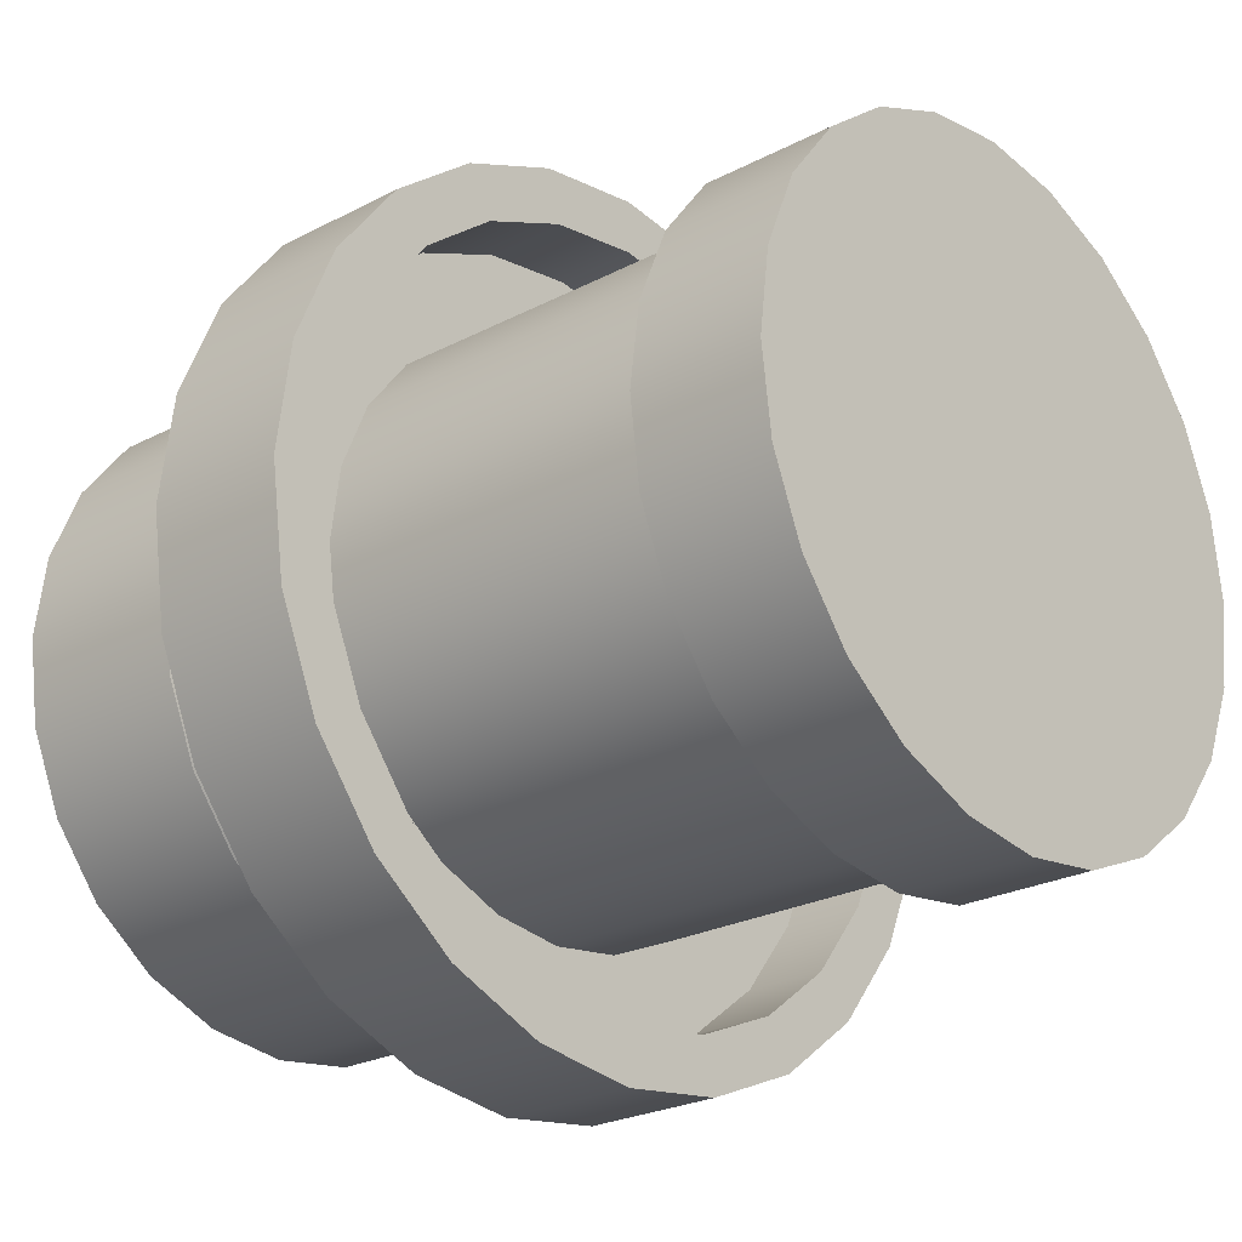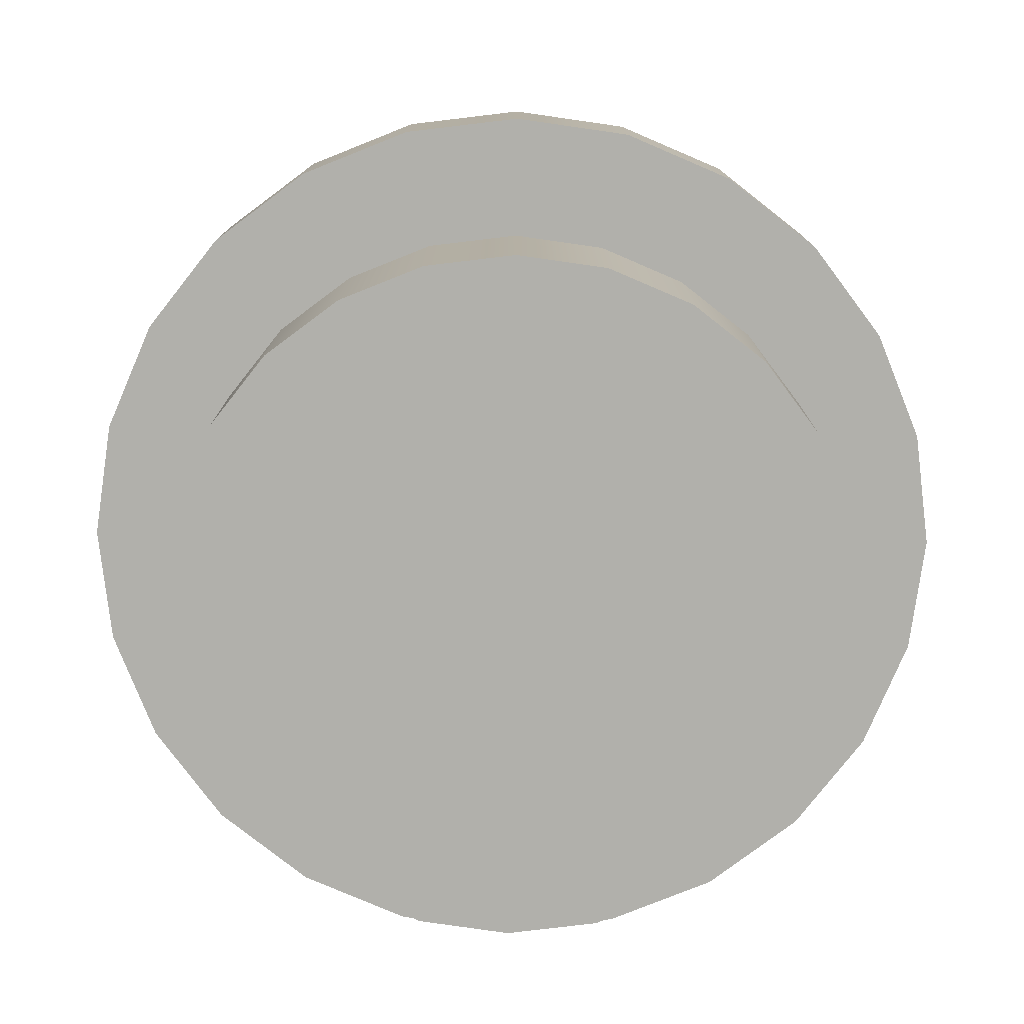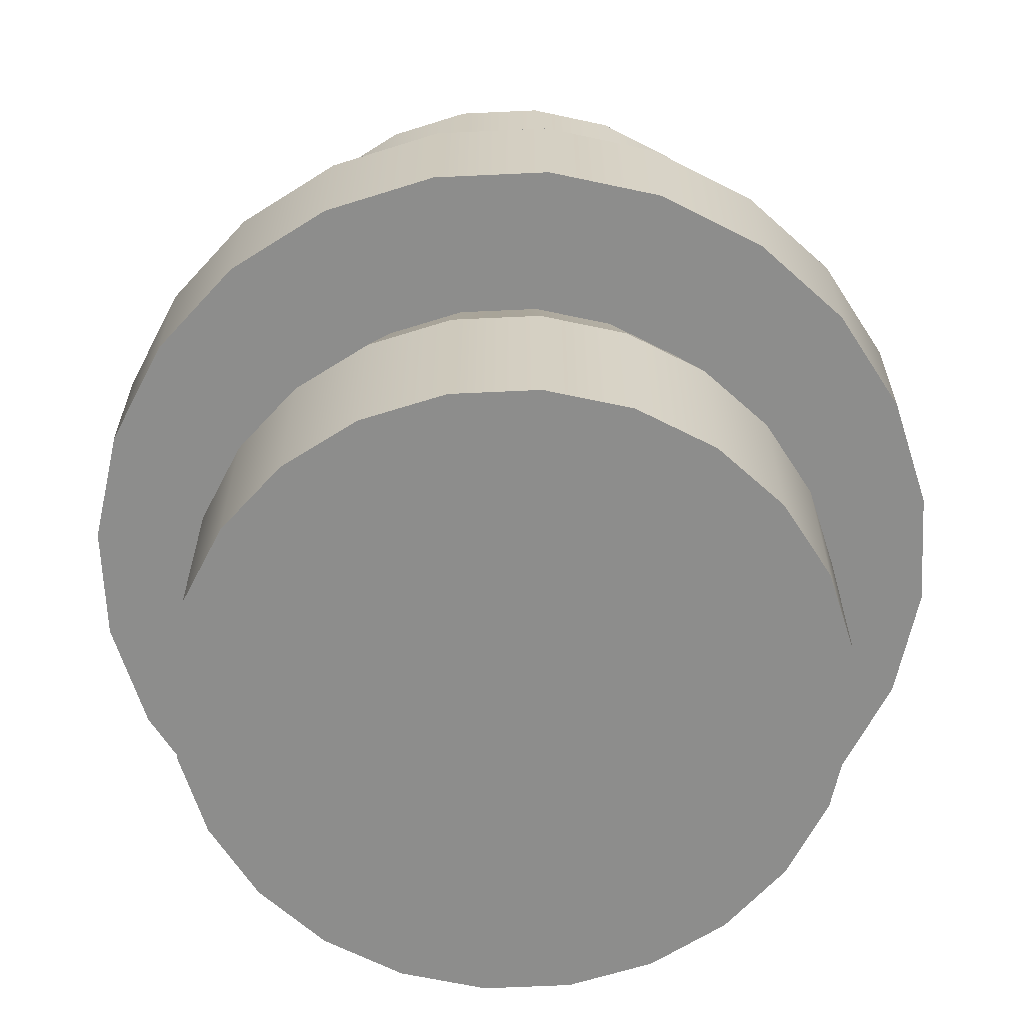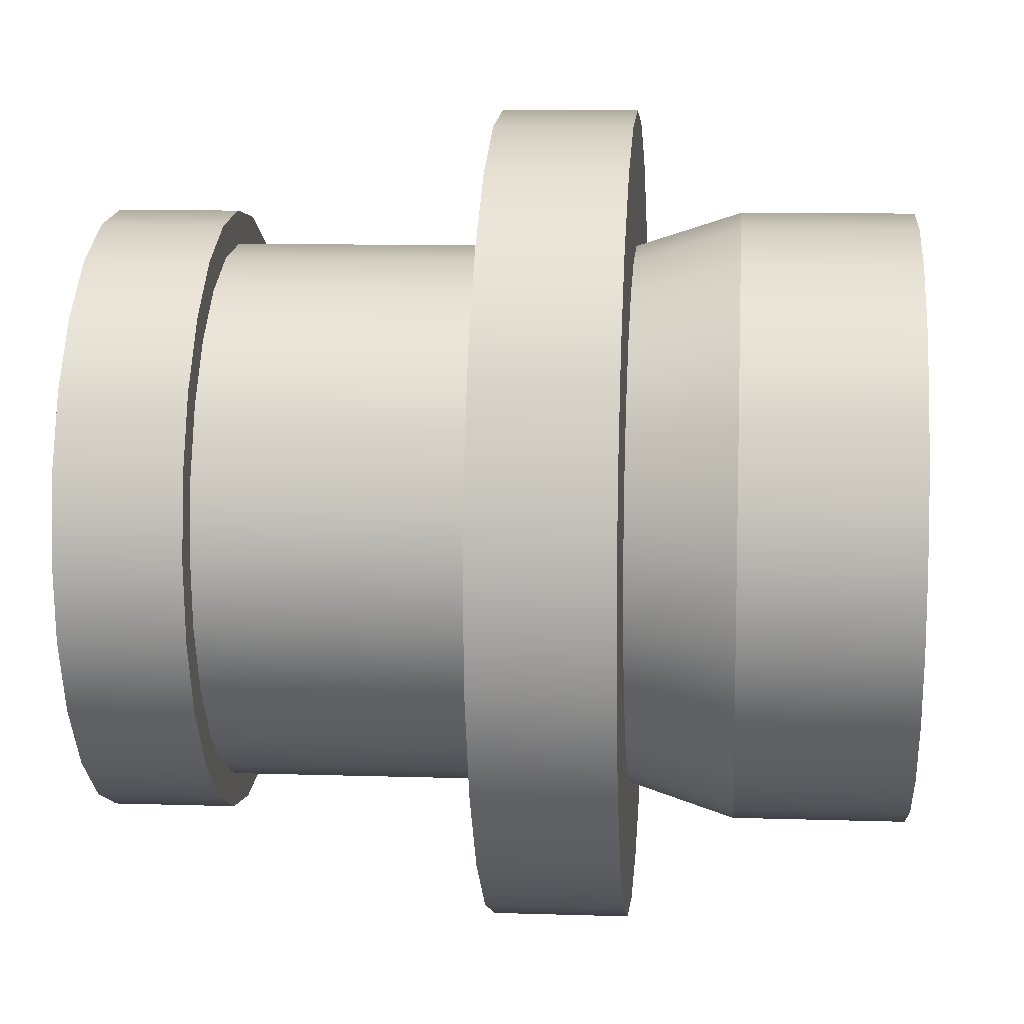
<metadata>
{"format":"obj","ext":"obj","renderer":"f3d","projection":"perspective","resolution":1024,"background":"white","views":[{"elev":-23.9,"azim":131.4,"up":"+Z"},{"elev":-78.5,"azim":-165.7,"up":"+Y"},{"elev":-64.5,"azim":10.2,"up":"+Y"},{"elev":9.5,"azim":-85.2,"up":"+Z"}]}
</metadata>
<code>
o towerBalcony
v -40 0 0
v -50.35 -0 1.363
v -50.35 22.4 1.363
v -40 22.4 1e-06
v -29.65 -0 1.363
v -29.65 22.4 1.363
v -20 -0 5.359
v -20 22.4 5.359
v -11.72 -1e-06 11.72
v -11.72 22.4 11.72
v -5.359 22.4 20
v -5.359 -1e-06 20
v -1.363 22.4 29.65
v -1.363 -1e-06 29.65
v 0 22.4 40
v 0 -2e-06 40
v -1.363 22.4 50.35
v -1.363 -2e-06 50.35
v -5.359 22.4 60
v -5.359 -3e-06 60
v -11.72 22.4 68.28
v -11.72 -3e-06 68.28
v -20 -3e-06 74.64
v -20 22.4 74.64
v -29.65 -3e-06 78.64
v -29.65 22.4 78.64
v -40 -3e-06 80
v -40 22.4 80
v -50.35 -3e-06 78.64
v -50.35 22.4 78.64
v -60 -3e-06 74.64
v -60 22.4 74.64
v -68.28 -3e-06 68.28
v -68.28 22.4 68.28
v -74.64 22.4 60
v -74.64 -3e-06 60
v -78.64 22.4 50.35
v -78.64 -2e-06 50.35
v -80 22.4 40
v -80 -2e-06 40
v -78.64 22.4 29.65
v -78.64 -1e-06 29.65
v -74.64 22.4 20
v -74.64 -1e-06 20
v -68.28 22.4 11.72
v -68.28 -1e-06 11.72
v -60 -0 5.359
v -60 22.4 5.359
v -70.83 36 57.8
v -74.39 36 49.21
v -49.21 36 5.613
v -40 36 4.4
v -65.17 36 65.17
v -57.8 36 70.83
v -49.21 36 74.39
v -40 36 75.6
v -70.83 36 22.2
v -74.39 36 30.79
v -30.79 36 74.39
v -22.2 36 70.83
v -57.8 36 9.169
v -65.17 36 14.83
v -75.6 36 40
v -5.613 36 49.21
v -9.169 36 57.8
v -14.83 36 65.17
v -4.4 36 40
v -5.613 36 30.79
v -30.79 36 5.613
v -22.2 36 9.169
v -14.83 36 14.83
v -9.169 36 22.2
v -30.79 80.8 74.39
v -22.2 80.8 70.83
v -22.2 88.8 70.83
v -30.79 88.8 74.39
v -14.83 80.8 65.17
v -14.83 88.8 65.17
v -9.169 80.8 57.8
v -9.169 88.8 57.8
v -5.613 80.8 49.21
v -5.613 88.8 49.21
v -5.613 80.8 30.79
v -5.613 88.8 30.79
v -4.4 88.8 40
v -4.4 80.8 40
v -9.169 80.8 22.2
v -9.169 88.8 22.2
v -14.83 80.8 14.83
v -14.83 88.8 14.83
v -22.2 80.8 9.169
v -22.2 88.8 9.169
v -30.79 80.8 5.613
v -30.79 88.8 5.613
v -40 80.8 4.4
v -40 88.8 4.4
v -49.21 80.8 5.613
v -57.8 80.8 9.169
v -57.8 88.8 9.169
v -49.21 88.8 5.613
v -75.6 88.8 40
v -75.6 80.8 40
v -74.39 80.8 49.21
v -74.39 88.8 49.21
v -70.83 80.8 57.8
v -70.83 88.8 57.8
v -65.17 80.8 65.17
v -65.17 88.8 65.17
v -57.8 80.8 70.83
v -57.8 88.8 70.83
v -49.21 80.8 74.39
v -40 80.8 75.6
v -40 88.8 75.6
v -49.21 88.8 74.39
v -65.17 80.8 14.83
v -65.17 88.8 14.83
v -70.83 88.8 22.2
v -70.83 80.8 22.2
v -74.39 80.8 30.79
v -74.39 88.8 30.79
v -1.363 88.8 29.65
v 0 88.8 40
v -1.363 88.8 50.35
v -5.359 88.8 60
v -11.72 88.8 68.28
v -20 88.8 74.64
v -29.65 88.8 78.64
v -40 88.8 80
v -50.35 88.8 78.64
v -60 88.8 74.64
v -68.28 88.8 68.28
v -74.64 88.8 60
v -78.64 88.8 50.35
v -78.64 88.8 29.65
v -74.64 88.8 20
v -68.28 88.8 11.72
v -60 88.8 5.359
v -50.35 88.8 1.363
v -40 88.8 4e-06
v -29.65 88.8 1.363
v -20 88.8 5.359
v -11.72 88.8 11.72
v -5.359 88.8 20
v -80 88.8 40
v -20 104.8 74.64
v -29.65 104.8 78.64
v -11.72 104.8 68.28
v -5.359 104.8 60
v -1.363 104.8 50.35
v 0 104.8 40
v -1.363 104.8 29.65
v -5.359 104.8 20
v -11.72 104.8 11.72
v -20 104.8 5.359
v -29.65 104.8 1.363
v -40 104.8 5e-06
v -50.35 104.8 1.363
v -60 104.8 5.359
v -68.28 104.8 11.72
v -74.64 104.8 20
v -78.64 104.8 29.65
v -80 104.8 40
v -78.64 104.8 50.35
v -74.64 104.8 60
v -68.28 104.8 68.28
v -60 104.8 74.64
v -50.35 104.8 78.64
v -40 104.8 80
v -40 36 93.2
v -26.23 36 91.39
v -26.23 53.6 91.39
v -40 53.6 93.2
v -13.4 36 86.07
v -2.382 36 77.62
v -2.382 53.6 77.62
v -13.4 53.6 86.07
v 11.39 36 53.77
v 11.39 53.6 53.77
v 6.073 53.6 66.6
v 6.073 36 66.6
v 6.073 36 13.4
v 6.073 53.6 13.4
v 11.39 53.6 26.23
v 11.39 36 26.23
v -13.4 36 -6.073
v -26.23 36 -11.39
v -26.23 53.6 -11.39
v -13.4 53.6 -6.073
v 13.2 53.6 40
v 6.407 53.6 40
v 4.826 53.6 27.99
v -2.382 53.6 2.382
v 0.1895 53.6 16.8
v -7.185 53.6 7.185
v -16.8 53.6 -0.1895
v -27.99 53.6 -4.826
v -40 53.6 -13.2
v -40 53.6 -6.407
v -53.77 53.6 -11.39
v -52.01 53.6 -4.826
v -63.2 53.6 -0.1895
v -66.6 53.6 -6.073
v -72.81 53.6 7.185
v -77.62 53.6 2.382
v -80.19 53.6 16.8
v -86.07 53.6 13.4
v -84.83 53.6 27.99
v -86.41 53.6 40
v -91.39 53.6 26.23
v -91.39 53.6 53.77
v -86.07 53.6 66.6
v -84.83 53.6 52.01
v -80.19 53.6 63.2
v -77.62 53.6 77.62
v -72.81 53.6 72.81
v -66.6 53.6 86.07
v -63.2 53.6 80.19
v -53.77 53.6 91.39
v -52.01 53.6 84.83
v -40 53.6 86.41
v -27.99 53.6 84.83
v -16.8 53.6 80.19
v -7.185 53.6 72.81
v 0.1895 53.6 63.2
v 4.826 53.6 52.01
v -93.2 53.6 40
v -2.382 36 2.382
v -53.77 36 -11.39
v -66.6 36 -6.073
v -77.62 36 2.382
v -86.07 36 13.4
v -40 36 -13.2
v -86.07 36 66.6
v -77.62 36 77.62
v -91.39 36 26.23
v -93.2 36 40
v 13.2 36 40
v -91.39 36 53.77
v -66.6 36 86.07
v -53.77 36 91.39
v 6.407 43.2 40
v 4.826 43.2 52.01
v 4.826 43.2 27.99
v 0.1895 43.2 63.2
v -7.185 43.2 72.81
v -16.8 43.2 -0.1895
v -7.185 43.2 7.185
v -72.81 43.2 7.185
v -63.2 43.2 -0.1895
v -52.01 43.2 84.83
v -63.2 43.2 80.19
v -72.81 43.2 72.81
v -84.83 43.2 27.99
v -86.41 43.2 40
v -27.99 43.2 -4.826
v 0.1895 43.2 16.8
v -80.19 43.2 16.8
v -16.8 43.2 80.19
v -40 43.2 86.41
v -80.19 43.2 63.2
v -84.83 43.2 52.01
v -27.99 43.2 84.83
v -52.01 43.2 -4.826
v -40 43.2 -6.407
v -4.4 43.2 40
v -5.613 43.2 49.21
v -9.169 43.2 57.8
v -14.83 43.2 65.17
v -22.2 43.2 70.83
v -30.79 43.2 74.39
v -40 43.2 75.6
v -49.21 43.2 74.39
v -57.8 43.2 70.83
v -65.17 43.2 65.17
v -70.83 43.2 57.8
v -74.39 43.2 49.21
v -75.6 43.2 40
v -74.39 43.2 30.79
v -70.83 43.2 22.2
v -65.17 43.2 14.83
v -57.8 43.2 9.169
v -49.21 43.2 5.613
v -40 43.2 4.4
v -30.79 43.2 5.613
v -22.2 43.2 9.169
v -14.83 43.2 14.83
v -9.169 43.2 22.2
v -5.613 43.2 30.79
f 1 2 3
f 3 4 1
f 5 1 4
f 4 6 5
f 7 5 6
f 6 8 7
f 9 7 8
f 8 10 9
f 9 10 11
f 11 12 9
f 12 11 13
f 13 14 12
f 14 13 15
f 15 16 14
f 16 15 17
f 17 18 16
f 18 17 19
f 19 20 18
f 20 19 21
f 21 22 20
f 23 22 21
f 21 24 23
f 25 23 24
f 24 26 25
f 27 25 26
f 26 28 27
f 29 27 28
f 28 30 29
f 31 29 30
f 30 32 31
f 33 31 32
f 32 34 33
f 35 36 33
f 33 34 35
f 37 38 36
f 36 35 37
f 39 40 38
f 38 37 39
f 41 42 40
f 40 39 41
f 43 44 42
f 42 41 43
f 45 46 44
f 44 43 45
f 47 46 45
f 45 48 47
f 2 47 48
f 48 3 2
f 49 50 37
f 37 35 49
f 4 3 51
f 51 52 4
f 53 49 35
f 35 34 53
f 34 32 54
f 54 53 34
f 32 30 55
f 55 54 32
f 30 28 56
f 56 55 30
f 57 43 41
f 41 58 57
f 28 26 59
f 59 56 28
f 26 24 60
f 60 59 26
f 3 48 61
f 61 51 3
f 48 45 62
f 62 61 48
f 62 45 43
f 43 57 62
f 58 41 39
f 39 63 58
f 50 63 39
f 39 37 50
f 17 64 65
f 65 19 17
f 24 21 66
f 66 60 24
f 15 67 64
f 64 17 15
f 15 13 68
f 68 67 15
f 19 65 66
f 66 21 19
f 8 6 69
f 69 70 8
f 11 10 71
f 71 72 11
f 10 8 70
f 70 71 10
f 6 4 52
f 52 69 6
f 13 11 72
f 72 68 13
f 73 74 75
f 75 76 73
f 74 77 78
f 78 75 74
f 79 80 78
f 78 77 79
f 81 82 80
f 80 79 81
f 83 84 85
f 85 86 83
f 87 88 84
f 84 83 87
f 89 90 88
f 88 87 89
f 89 91 92
f 92 90 89
f 91 93 94
f 94 92 91
f 93 95 96
f 96 94 93
f 86 85 82
f 82 81 86
f 97 98 99
f 99 100 97
f 101 102 103
f 103 104 101
f 104 103 105
f 105 106 104
f 106 105 107
f 107 108 106
f 107 109 110
f 110 108 107
f 111 112 113
f 113 114 111
f 109 111 114
f 114 110 109
f 112 73 76
f 76 113 112
f 98 115 116
f 116 99 98
f 117 118 119
f 119 120 117
f 116 115 118
f 118 117 116
f 95 97 100
f 100 96 95
f 120 119 102
f 102 101 120
f 121 122 123
f 123 124 121
f 124 85 121
f 124 82 85
f 124 125 82
f 125 80 82
f 125 78 80
f 125 126 78
f 126 75 78
f 126 127 75
f 127 76 75
f 127 128 76
f 128 113 76
f 128 129 113
f 129 114 113
f 129 110 114
f 129 130 110
f 130 108 110
f 130 131 108
f 131 106 108
f 131 132 106
f 132 104 106
f 132 101 104
f 132 133 101
f 101 133 134
f 101 134 135
f 120 101 135
f 117 120 135
f 117 135 136
f 116 117 136
f 116 136 137
f 99 116 137
f 99 137 138
f 100 99 138
f 100 138 139
f 96 100 139
f 94 96 139
f 94 139 140
f 92 94 140
f 92 140 141
f 90 92 141
f 90 141 142
f 88 90 142
f 84 88 142
f 84 142 143
f 85 84 143
f 143 121 85
f 133 144 134
f 127 126 145
f 145 146 127
f 126 125 147
f 147 145 126
f 124 148 147
f 147 125 124
f 123 149 148
f 148 124 123
f 122 150 149
f 149 123 122
f 150 122 121
f 121 151 150
f 143 152 151
f 151 121 143
f 142 153 152
f 152 143 142
f 142 141 154
f 154 153 142
f 141 140 155
f 155 154 141
f 140 139 156
f 156 155 140
f 157 156 139
f 139 138 157
f 138 137 158
f 158 157 138
f 137 136 159
f 159 158 137
f 159 136 135
f 135 160 159
f 160 135 134
f 134 161 160
f 161 134 144
f 144 162 161
f 162 144 133
f 133 163 162
f 163 133 132
f 132 164 163
f 164 132 131
f 131 165 164
f 131 130 166
f 166 165 131
f 130 129 167
f 167 166 130
f 129 128 168
f 168 167 129
f 128 127 146
f 146 168 128
f 14 16 18
f 18 20 14
f 20 12 14
f 20 22 12
f 22 9 12
f 22 23 9
f 23 7 9
f 23 5 7
f 23 25 5
f 25 27 5
f 27 1 5
f 27 29 1
f 29 2 1
f 29 31 2
f 31 47 2
f 31 46 47
f 31 33 46
f 33 44 46
f 33 36 44
f 36 38 44
f 38 42 44
f 38 40 42
f 169 170 171
f 171 172 169
f 173 174 175
f 175 176 173
f 177 178 179
f 179 180 177
f 181 182 183
f 183 184 181
f 185 186 187
f 187 188 185
f 178 189 183
f 183 182 178
f 182 190 178
f 182 191 190
f 182 192 191
f 192 193 191
f 192 194 193
f 192 188 194
f 188 195 194
f 188 187 195
f 187 196 195
f 187 197 196
f 197 198 196
f 197 199 198
f 199 200 198
f 199 201 200
f 199 202 201
f 202 203 201
f 202 204 203
f 204 205 203
f 204 206 205
f 206 207 205
f 206 208 207
f 206 209 208
f 208 209 210
f 208 210 211
f 212 208 211
f 213 212 211
f 213 211 214
f 215 213 214
f 215 214 216
f 217 215 216
f 217 216 218
f 219 217 218
f 220 219 218
f 220 218 172
f 221 220 172
f 221 172 171
f 222 221 171
f 222 171 176
f 223 222 176
f 223 176 175
f 224 223 175
f 225 224 175
f 225 175 179
f 190 225 179
f 179 178 190
f 209 226 210
f 227 185 188
f 188 192 227
f 228 229 202
f 202 199 228
f 229 230 204
f 204 202 229
f 204 230 231
f 231 206 204
f 227 192 182
f 182 181 227
f 232 228 199
f 199 197 232
f 211 233 234
f 234 214 211
f 206 231 235
f 235 209 206
f 209 235 236
f 236 226 209
f 186 232 197
f 197 187 186
f 237 189 178
f 178 177 237
f 226 236 238
f 238 210 226
f 180 179 175
f 175 174 180
f 184 183 189
f 189 237 184
f 234 239 216
f 216 214 234
f 239 240 218
f 218 216 239
f 170 173 176
f 176 171 170
f 240 169 172
f 172 218 240
f 190 241 242
f 242 225 190
f 191 243 241
f 241 190 191
f 224 244 245
f 245 223 224
f 246 247 194
f 194 195 246
f 248 249 201
f 201 203 248
f 250 251 217
f 217 219 250
f 251 252 215
f 215 217 251
f 253 207 208
f 208 254 253
f 255 246 195
f 195 196 255
f 194 247 256
f 256 193 194
f 257 205 207
f 207 253 257
f 225 242 244
f 244 224 225
f 245 258 222
f 222 223 245
f 259 250 219
f 219 220 259
f 260 213 215
f 215 252 260
f 261 212 213
f 213 260 261
f 193 256 243
f 243 191 193
f 248 203 205
f 205 257 248
f 258 262 221
f 221 222 258
f 249 263 200
f 200 201 249
f 254 208 212
f 212 261 254
f 262 259 220
f 220 221 262
f 64 67 174
f 174 173 64
f 173 65 64
f 173 66 65
f 173 170 66
f 170 60 66
f 170 59 60
f 170 169 59
f 169 56 59
f 169 55 56
f 169 240 55
f 240 54 55
f 240 239 54
f 239 53 54
f 239 49 53
f 239 234 49
f 234 50 49
f 234 63 50
f 63 234 230
f 58 63 230
f 57 58 230
f 57 230 229
f 62 57 229
f 61 62 229
f 61 229 228
f 51 61 228
f 51 228 232
f 52 51 232
f 69 52 232
f 69 232 186
f 70 69 186
f 71 70 186
f 71 186 185
f 72 71 185
f 68 72 185
f 68 185 227
f 67 68 227
f 174 67 227
f 174 227 181
f 180 174 181
f 180 181 184
f 177 180 184
f 184 237 177
f 234 233 230
f 233 231 230
f 233 235 231
f 233 238 235
f 238 236 235
f 210 238 233
f 233 211 210
f 263 264 198
f 198 200 263
f 265 244 245
f 245 266 265
f 245 267 266
f 245 258 267
f 258 268 267
f 258 269 268
f 258 262 269
f 262 270 269
f 262 259 270
f 259 271 270
f 259 272 271
f 259 250 272
f 250 273 272
f 250 251 273
f 251 274 273
f 251 252 274
f 252 275 274
f 252 276 275
f 252 260 276
f 260 277 276
f 277 260 257
f 278 277 257
f 278 257 248
f 279 278 248
f 280 279 248
f 280 248 249
f 281 280 249
f 281 249 263
f 282 281 263
f 282 263 264
f 283 282 264
f 284 283 264
f 284 264 255
f 285 284 255
f 285 255 246
f 286 285 246
f 287 286 246
f 287 246 247
f 288 287 247
f 265 288 247
f 244 265 247
f 244 247 256
f 244 256 243
f 242 244 243
f 243 241 242
f 260 261 257
f 261 253 257
f 261 254 253
f 264 255 196
f 196 198 264
f 52 51 282
f 282 283 52
f 283 282 97
f 97 95 283
f 51 61 281
f 281 282 51
f 282 281 98
f 98 97 282
f 61 62 280
f 280 281 61
f 281 280 115
f 115 98 281
f 280 62 57
f 57 279 280
f 280 279 118
f 118 115 280
f 279 57 58
f 58 278 279
f 279 278 119
f 119 118 279
f 278 58 63
f 63 277 278
f 278 277 102
f 102 119 278
f 277 63 50
f 50 276 277
f 277 276 103
f 103 102 277
f 276 50 49
f 49 275 276
f 276 275 105
f 105 103 276
f 275 49 53
f 53 274 275
f 275 274 107
f 107 105 275
f 53 54 273
f 273 274 53
f 274 273 109
f 109 107 274
f 54 55 272
f 272 273 54
f 273 272 111
f 111 109 273
f 55 56 271
f 271 272 55
f 272 271 112
f 112 111 272
f 56 59 270
f 270 271 56
f 271 270 73
f 73 112 271
f 59 60 269
f 269 270 59
f 270 269 74
f 74 73 270
f 60 66 268
f 268 269 60
f 269 268 77
f 77 74 269
f 66 65 267
f 267 268 66
f 77 268 267
f 267 79 77
f 65 64 266
f 266 267 65
f 79 267 266
f 266 81 79
f 64 67 265
f 265 266 64
f 81 266 265
f 265 86 81
f 67 68 288
f 288 265 67
f 86 265 288
f 288 83 86
f 68 72 287
f 287 288 68
f 83 288 287
f 287 87 83
f 72 71 286
f 286 287 72
f 87 287 286
f 286 89 87
f 71 70 285
f 285 286 71
f 286 285 91
f 91 89 286
f 70 69 284
f 284 285 70
f 91 285 284
f 284 93 91
f 69 52 283
f 283 284 69
f 284 283 95
f 95 93 284
f 149 150 151
f 151 152 149
f 152 148 149
f 152 153 148
f 153 147 148
f 153 154 147
f 154 145 147
f 154 155 145
f 155 146 145
f 155 168 146
f 155 156 168
f 156 157 168
f 157 167 168
f 157 158 167
f 158 166 167
f 158 159 166
f 159 165 166
f 159 164 165
f 159 160 164
f 160 161 164
f 161 163 164
f 161 162 163

</code>
